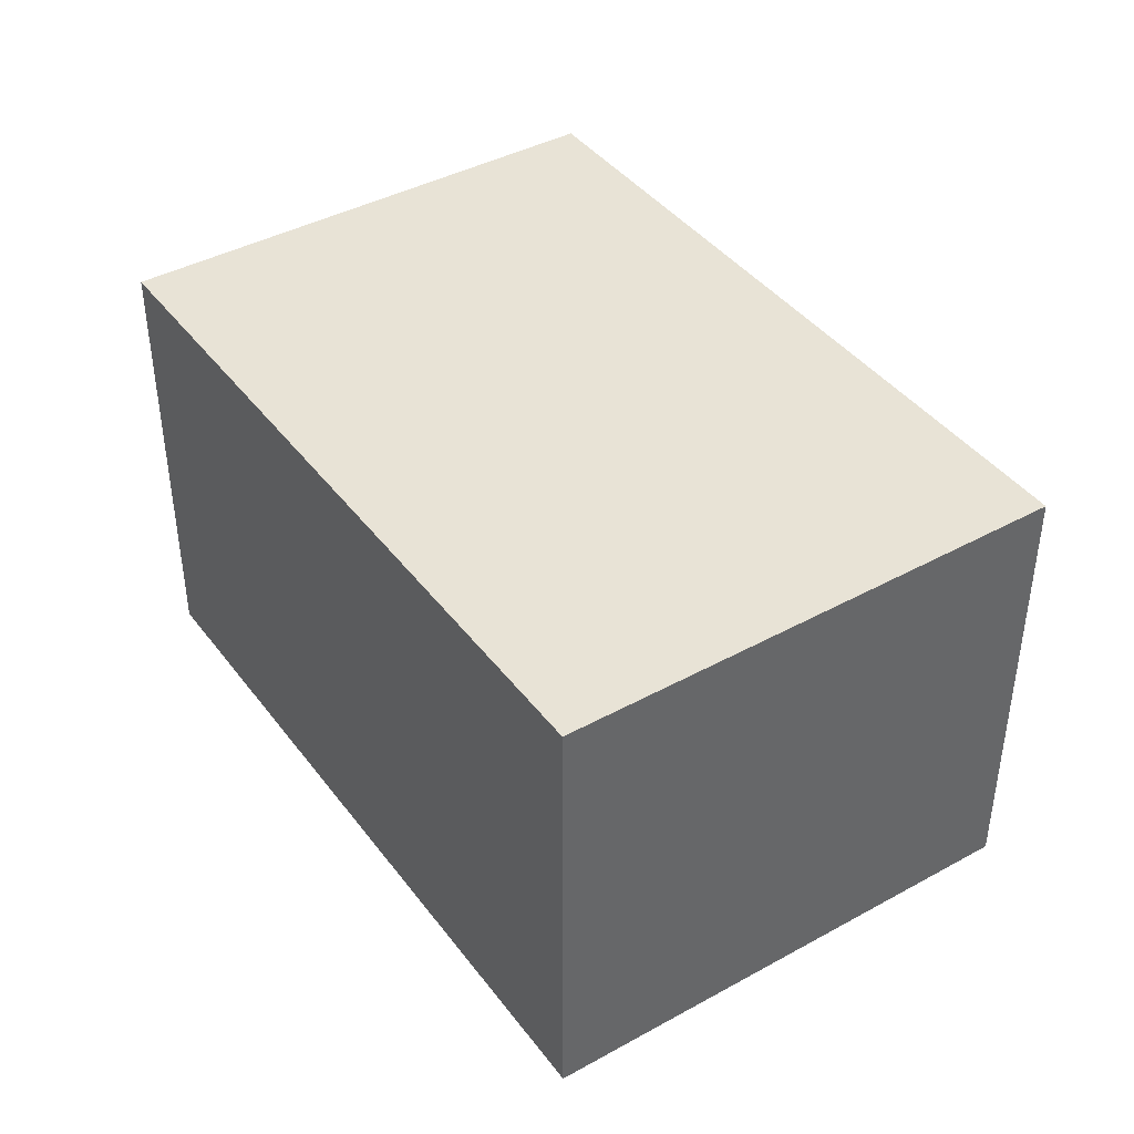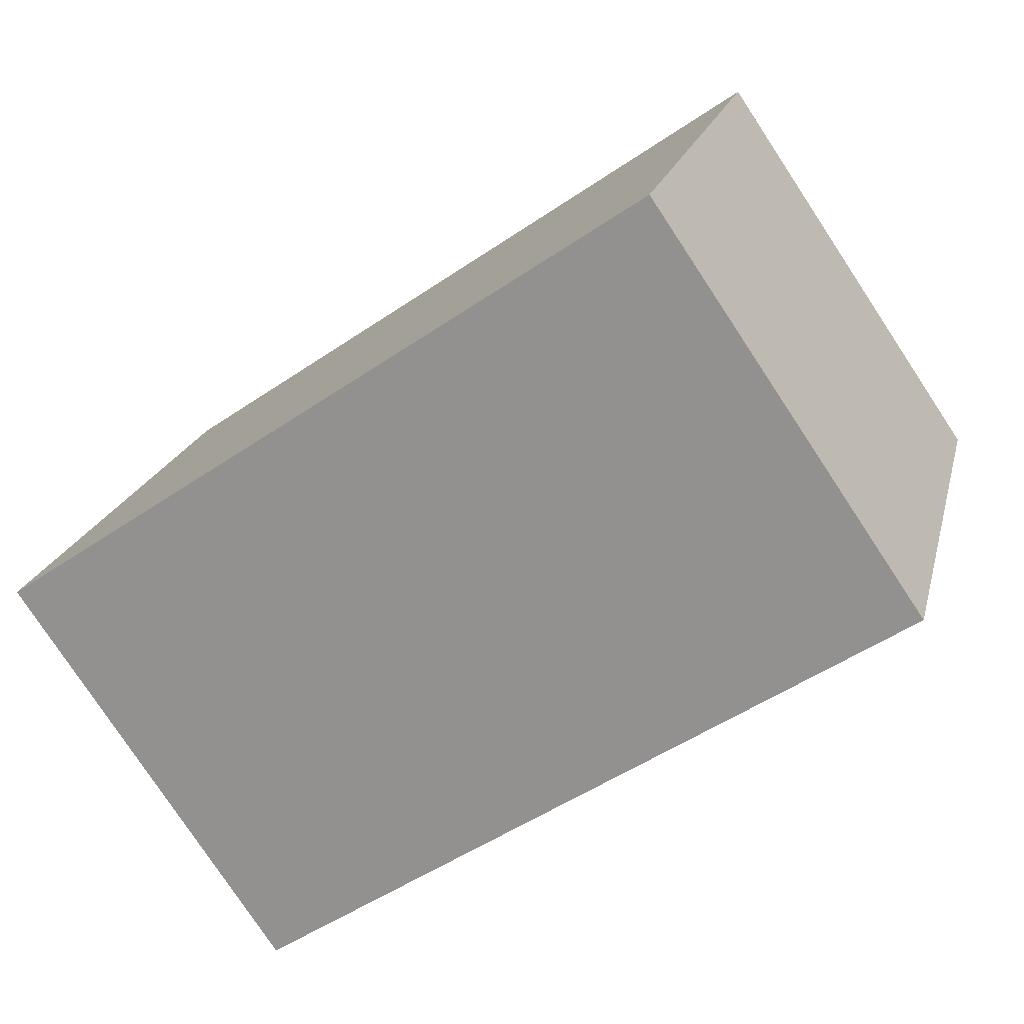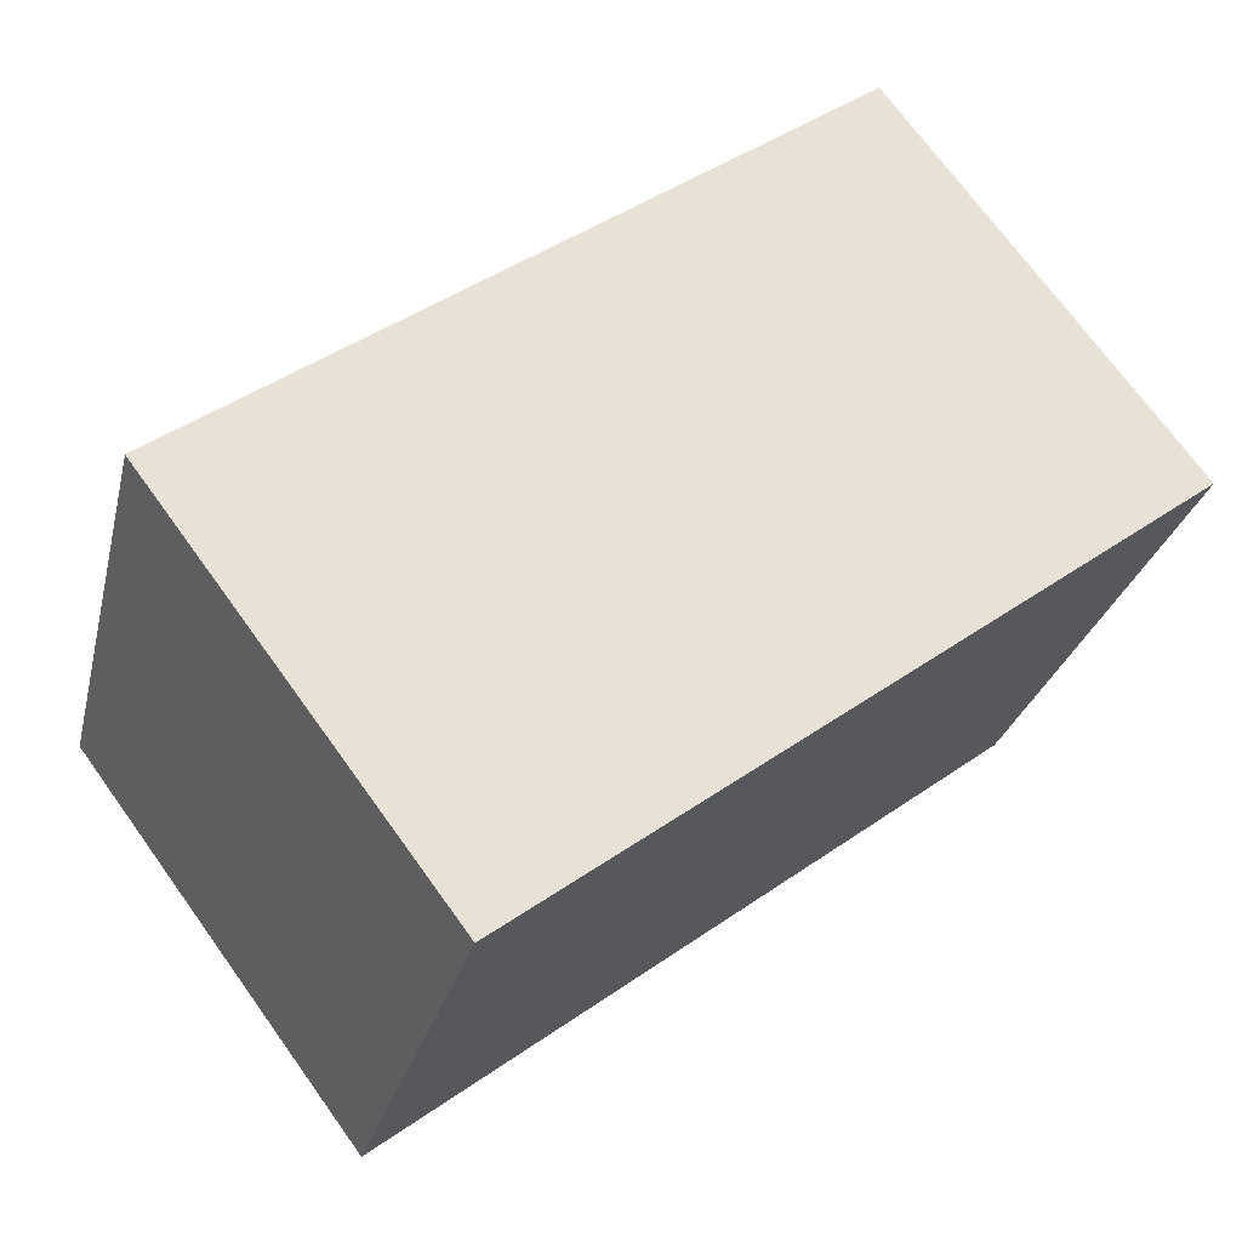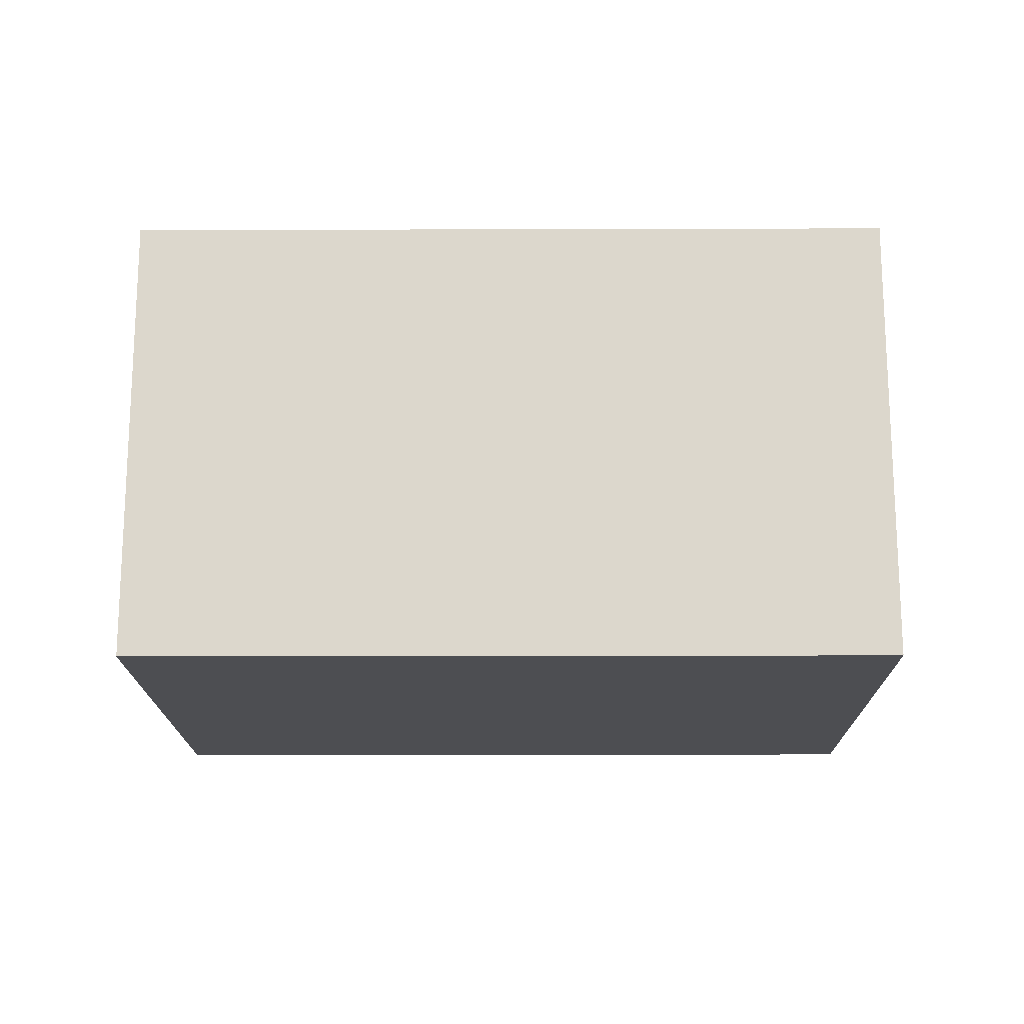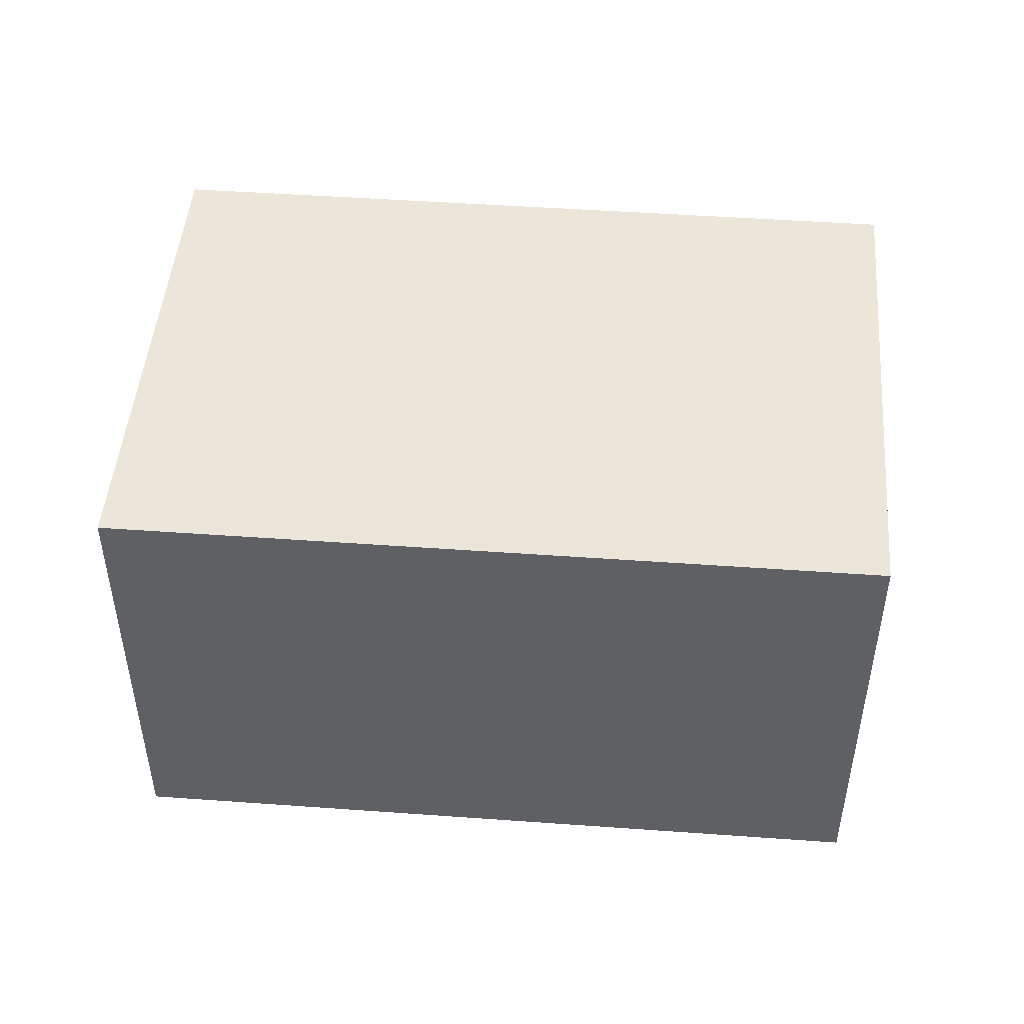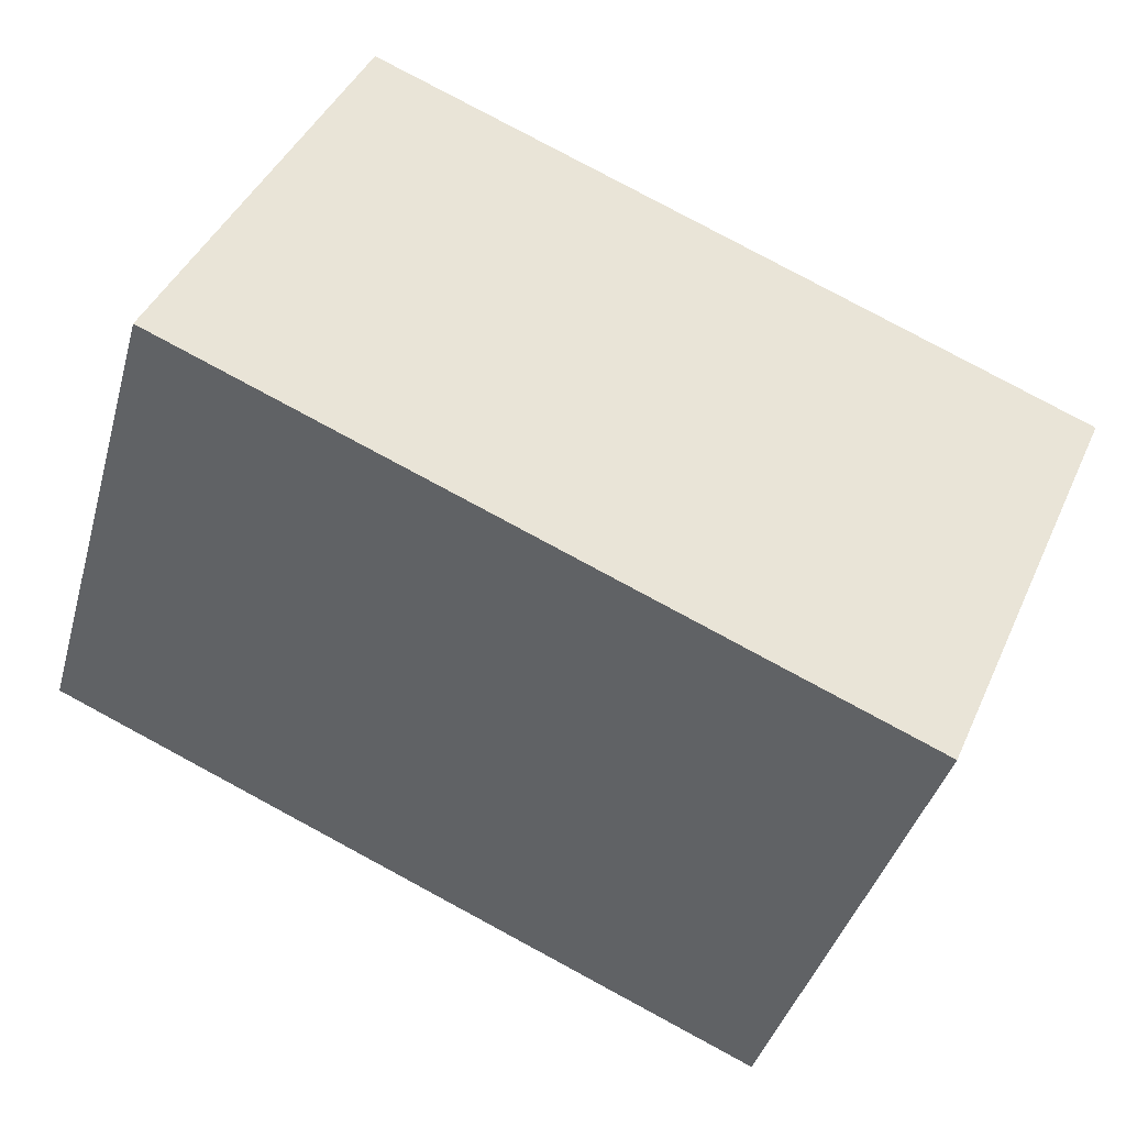
<metadata>
{"format":"obj","ext":"obj","renderer":"f3d","projection":"perspective","resolution":1024,"background":"white","views":[{"elev":41.5,"azim":-106.8,"up":"+Y"},{"elev":-78.8,"azim":33.5,"up":"+Z"},{"elev":72.0,"azim":-35.9,"up":"+Z"},{"elev":-17.2,"azim":-162.8,"up":"+Y"},{"elev":47.6,"azim":21.5,"up":"+Y"},{"elev":42.9,"azim":23.0,"up":"+Z"}]}
</metadata>
<code>
v  0 10.58 6.476e-16
v  20.56 10.58 6.399
v  17.1 10.58 -5.183
v  3.506 10.58 11.57
v  17.1 3.174e-16 -5.183
v  0 0 0
v  3.506 -7.083e-16 11.57
v  20.56 -3.918e-16 6.399
g defaultobject
f 1 2 3
f 2 1 4
f 5 1 3
f 1 5 6
f 6 4 1
f 4 6 7
f 7 2 4
f 2 7 8
f 8 3 2
f 3 8 5
f 8 6 5
f 6 8 7

</code>
